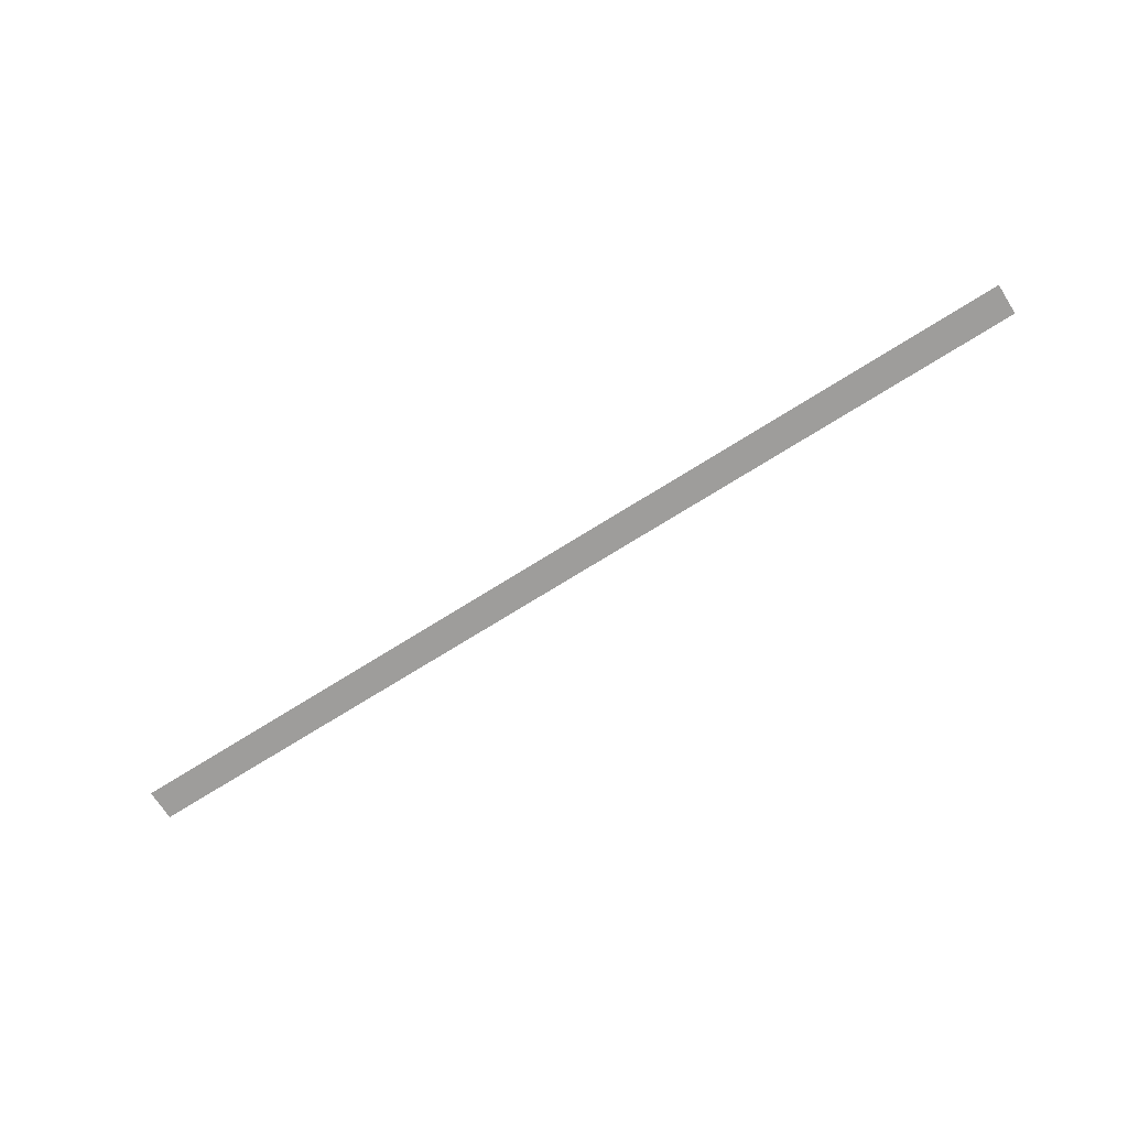
<metadata>
{"format":"obj","ext":"obj","renderer":"f3d","projection":"perspective","resolution":1024,"background":"white","views":[{"elev":-70.4,"azim":32.4,"up":"+Y"}]}
</metadata>
<code>
o All_Top.251_Mesh.264
v -10.62 0.4508 6.235
v -10.45 0.4508 6.235
v -10.28 0.4508 6.235
v -10.11 0.4508 6.235
v -9.943 0.4508 6.235
v -9.773 0.4508 6.235
v -9.603 0.4508 6.235
v -9.433 0.4508 6.235
v -9.262 0.4508 6.235
v -9.092 0.4508 6.235
v -10.62 0.4508 6.185
v -10.45 0.4508 6.185
v -10.28 0.4508 6.185
v -10.11 0.4508 6.185
v -9.943 0.4508 6.185
v -9.773 0.4508 6.185
v -9.603 0.4508 6.185
v -9.433 0.4508 6.185
v -9.262 0.4508 6.185
v -9.092 0.4508 6.185
f 1 2 3 4 5 6 7 8 9 10 20 19 18 17 16 15 14 13 12 11

</code>
